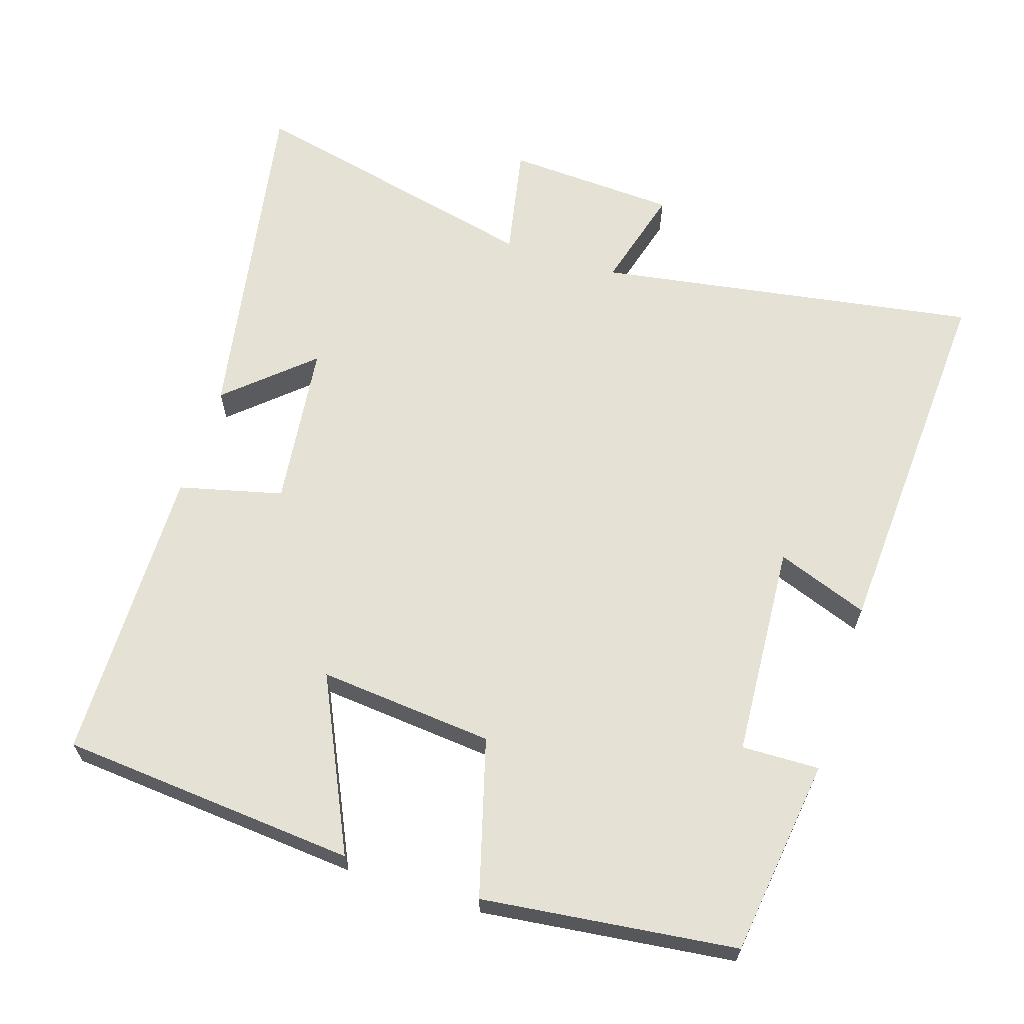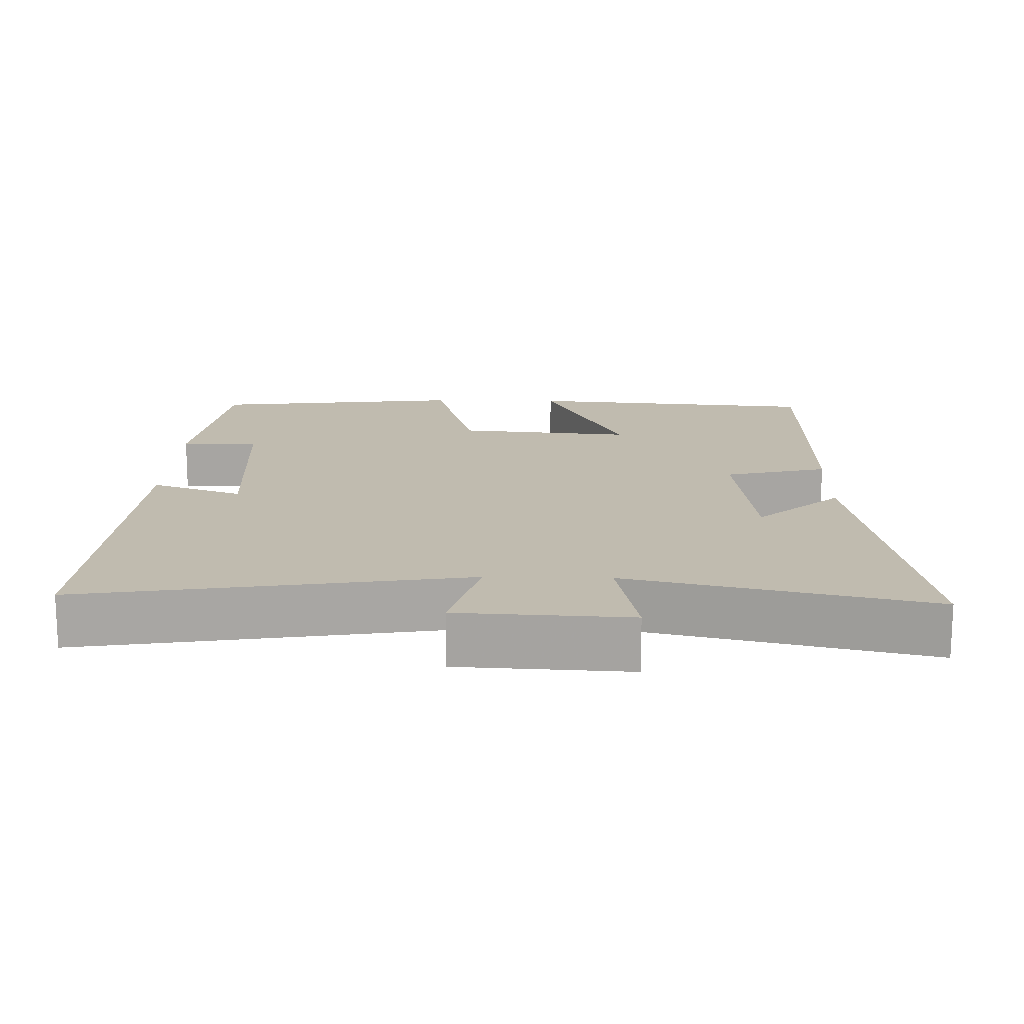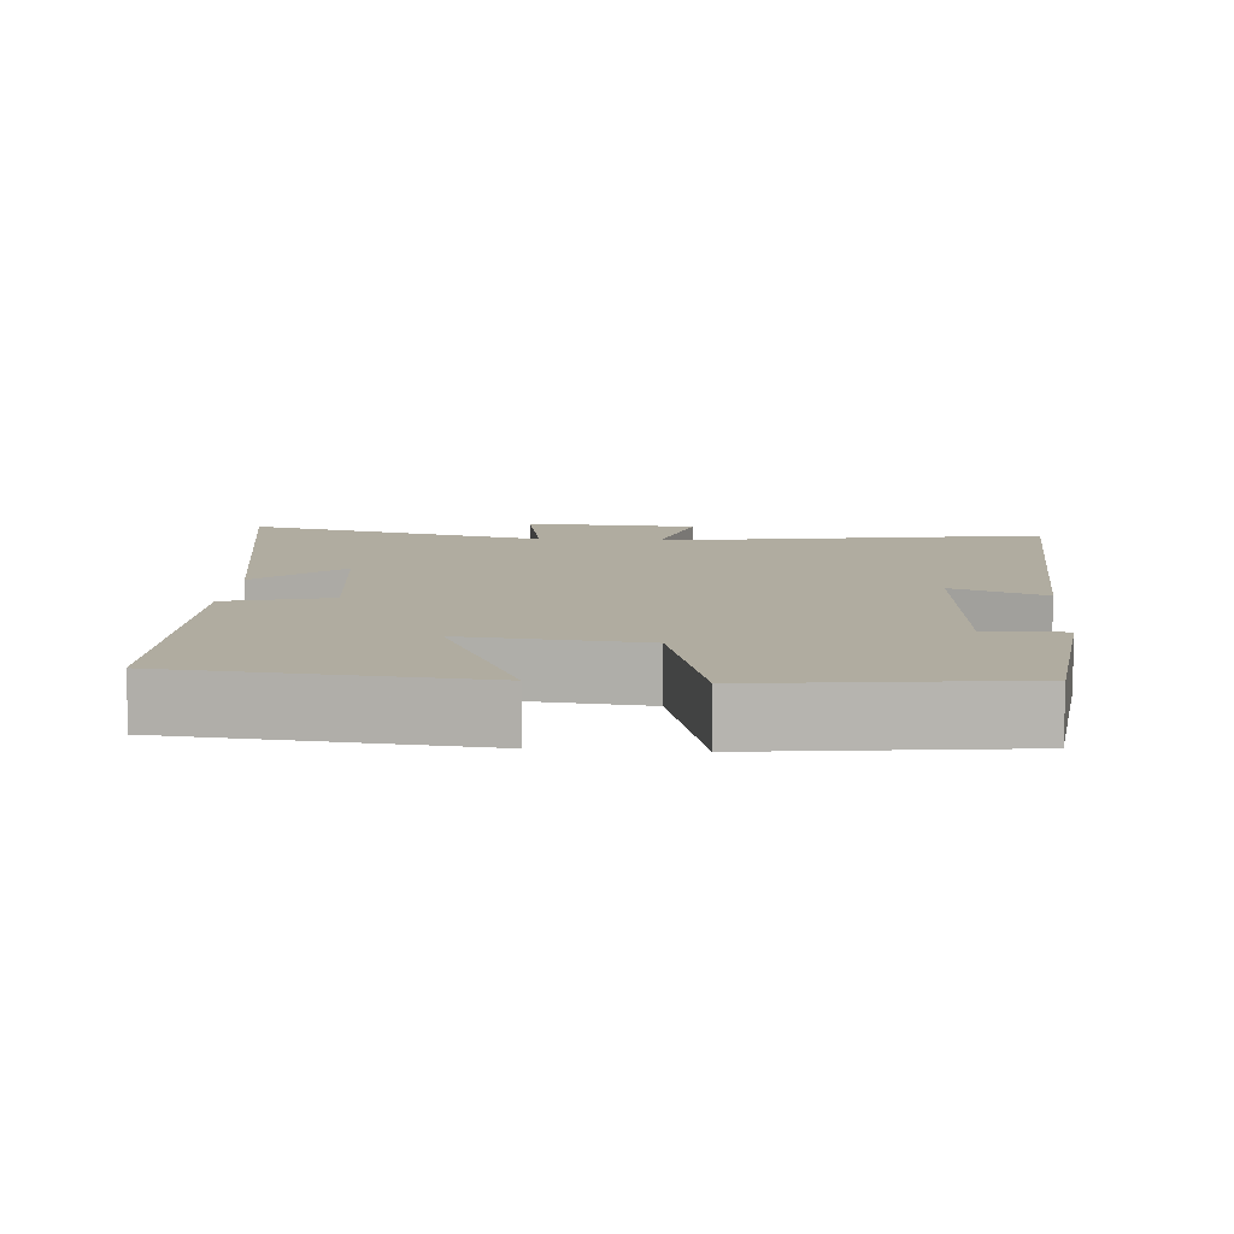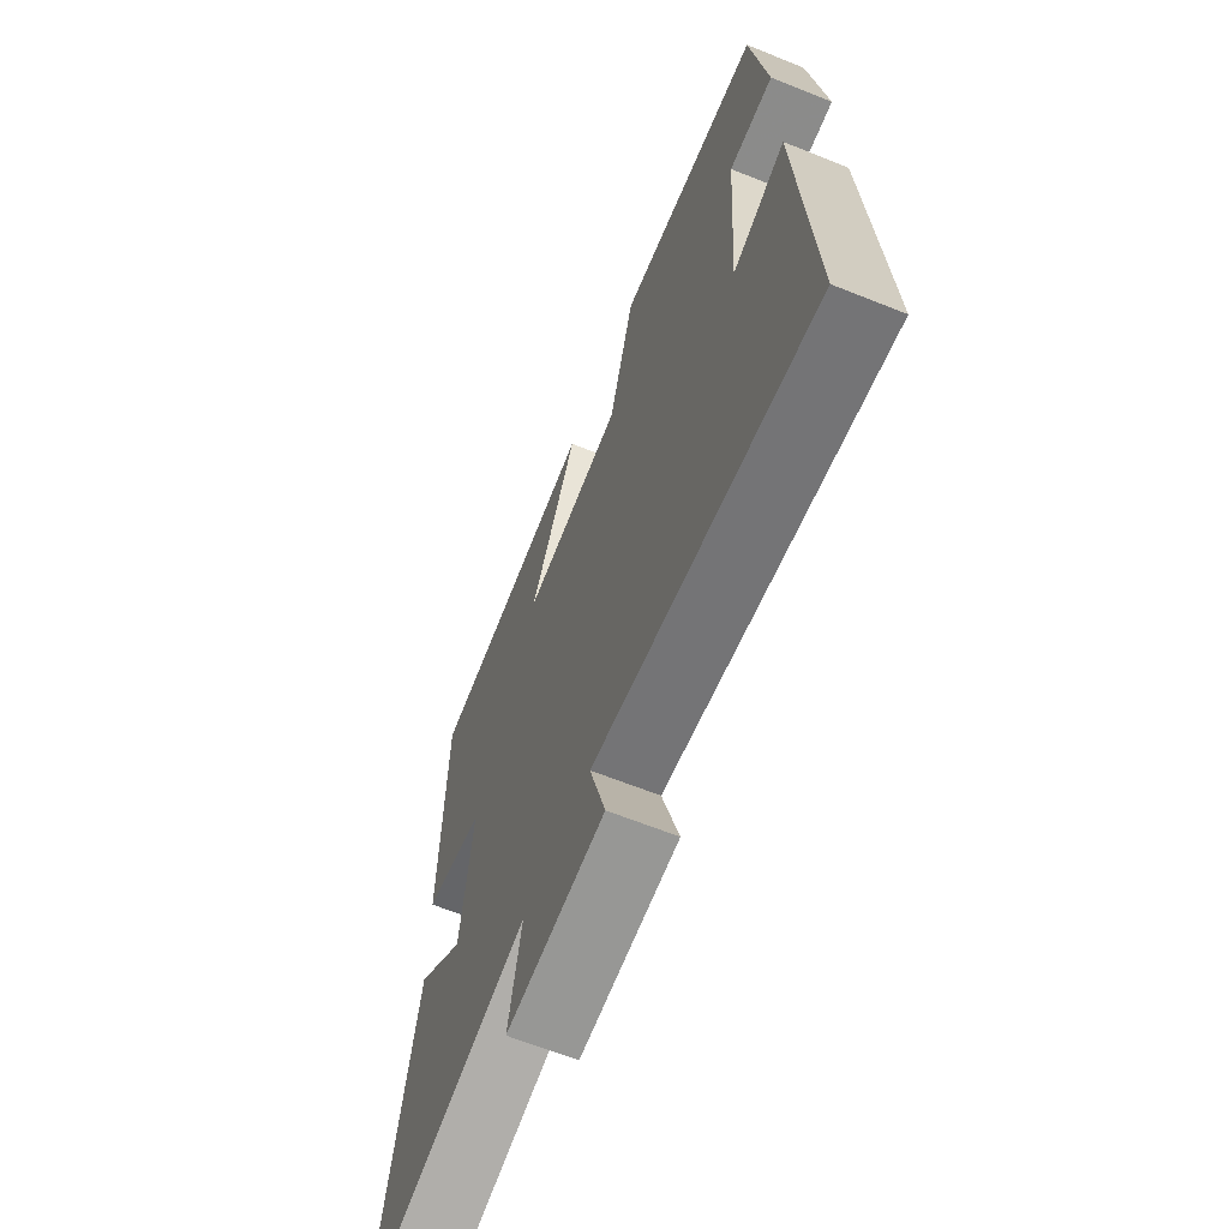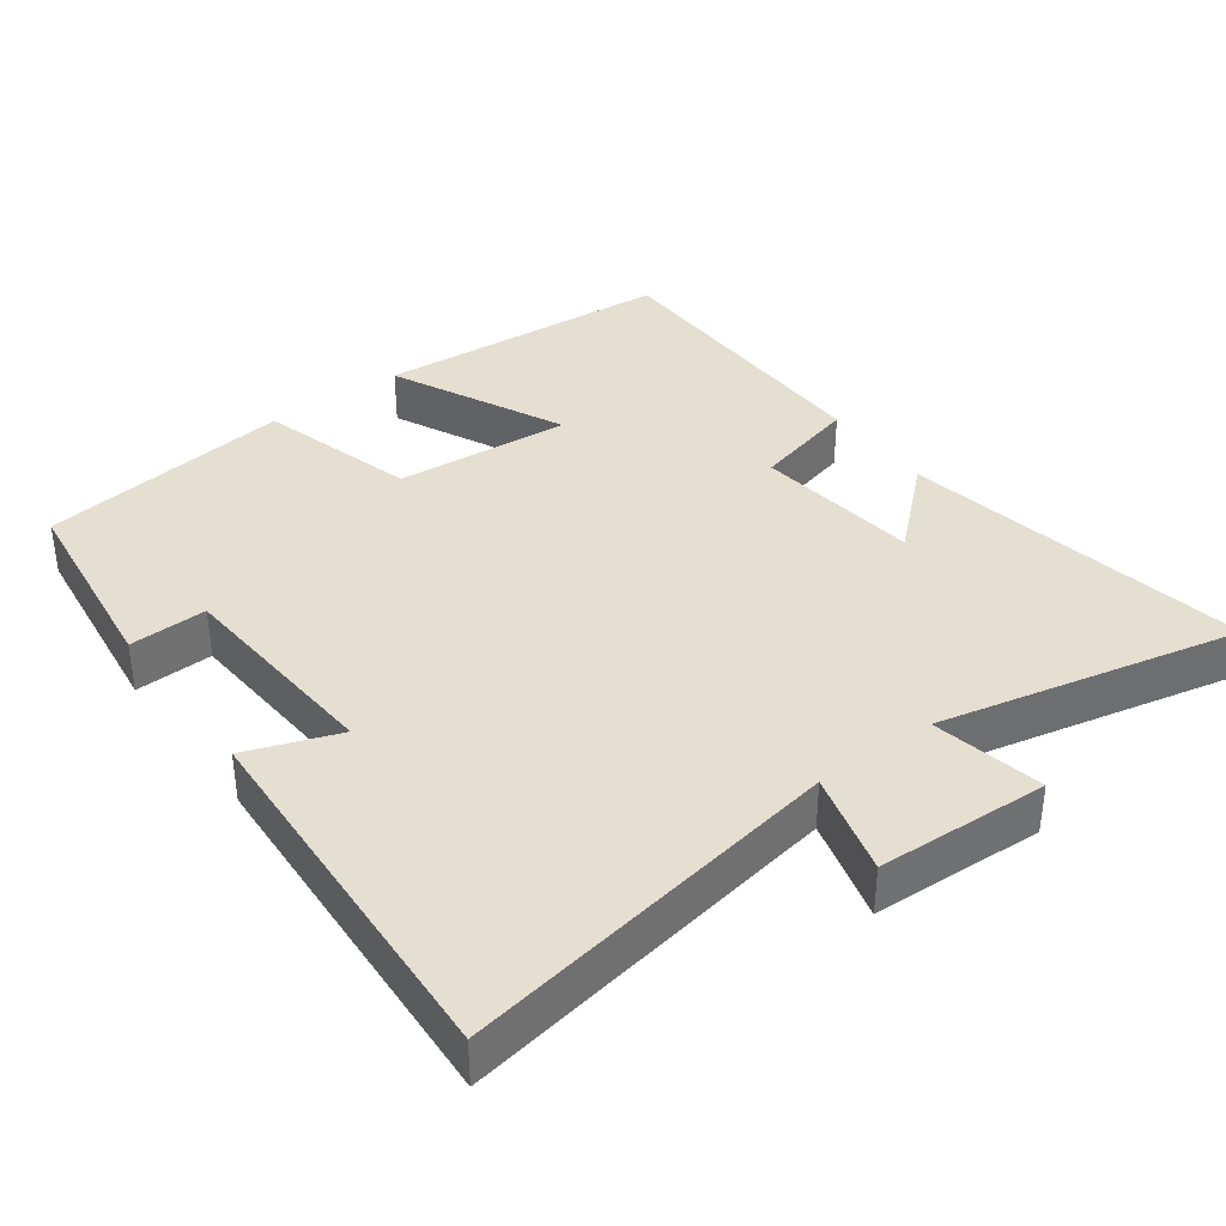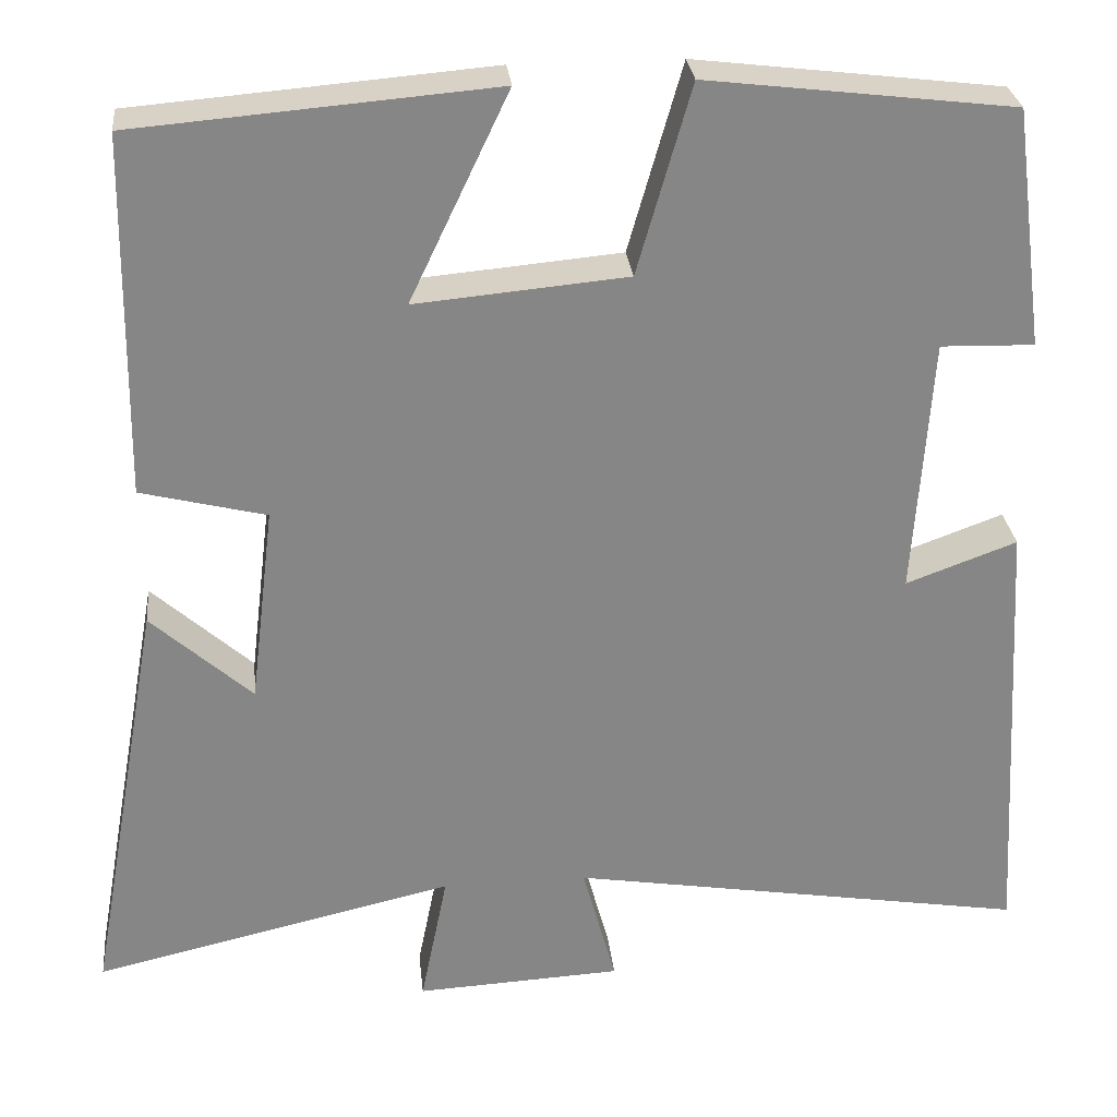
<metadata>
{"format":"obj","ext":"obj","renderer":"f3d","projection":"perspective","resolution":1024,"background":"white","views":[{"elev":64.6,"azim":17.9,"up":"+Y"},{"elev":16.1,"azim":-178.5,"up":"+Y"},{"elev":9.9,"azim":4.4,"up":"+Y"},{"elev":-65.3,"azim":68.1,"up":"+Z"},{"elev":37.5,"azim":143.4,"up":"+Y"},{"elev":28.2,"azim":-6.0,"up":"+Z"}]}
</metadata>
<code>
v 0.464 0.07 0.457
v 0.5 0.07 0.181
v 0.392 0.07 0.184
v 0.372 0.07 -0.114
v 0.5 0.07 -0.067
v 0.529 0.07 -0.587
v -0.002 0.07 -0.5
v 0.037 0.07 -0.643
v -0.201 0.07 -0.655
v -0.17 0.07 -0.5
v -0.587 0.07 -0.595
v -0.5 0.07 -0.112
v -0.384 0.07 -0.216
v -0.356 0.07 0.014
v -0.5 0.07 0.05
v -0.494 0.07 0.466
v -0.081 0.07 0.5
v -0.195 0.07 0.26
v 0.049 0.07 0.282
v 0.111 0.07 0.5
v 0.464 0 0.457
v 0.5 0 0.181
v 0.392 0 0.184
v 0.372 0 -0.114
v 0.5 0 -0.067
v 0.529 0 -0.587
v -0.002 0 -0.5
v 0.037 0 -0.643
v -0.201 0 -0.655
v -0.17 0 -0.5
v -0.587 0 -0.595
v -0.5 0 -0.112
v -0.384 0 -0.216
v -0.356 0 0.014
v -0.5 0 0.05
v -0.494 0 0.466
v -0.081 0 0.5
v -0.195 0 0.26
v 0.049 0 0.282
v 0.111 0 0.5
f 1 2 3
f 20 1 3
f 19 20 3
f 18 19 3 4
f 16 17 18
f 15 16 18
f 14 15 18
f 13 14 18 4
f 10 11 12 13
f 10 13 4
f 7 8 9 10
f 7 10 4 5
f 5 6 7
f 23 22 21
f 23 21 40
f 23 40 39
f 24 23 39 38
f 38 37 36
f 38 36 35
f 38 35 34
f 24 38 34 33
f 33 32 31 30
f 24 33 30
f 30 29 28 27
f 25 24 30 27
f 27 26 25
f 1 21 22 2
f 2 22 23 3
f 3 23 24 4
f 4 24 25 5
f 5 25 26 6
f 6 26 27 7
f 7 27 28 8
f 8 28 29 9
f 9 29 30 10
f 10 30 31 11
f 11 31 32 12
f 12 32 33 13
f 13 33 34 14
f 14 34 35 15
f 15 35 36 16
f 16 36 37 17
f 17 37 38 18
f 18 38 39 19
f 19 39 40 20
f 20 40 21 1

</code>
